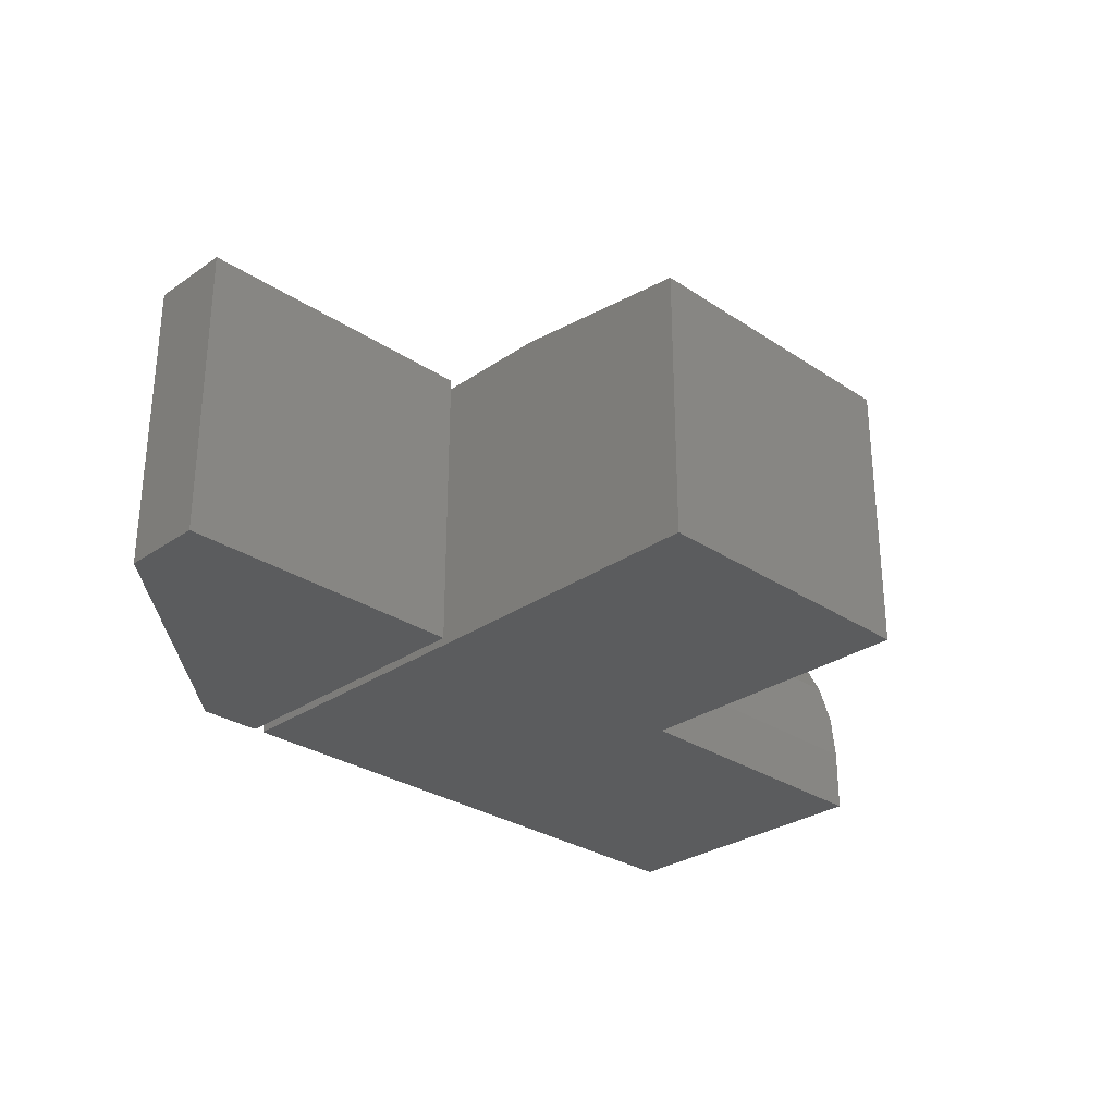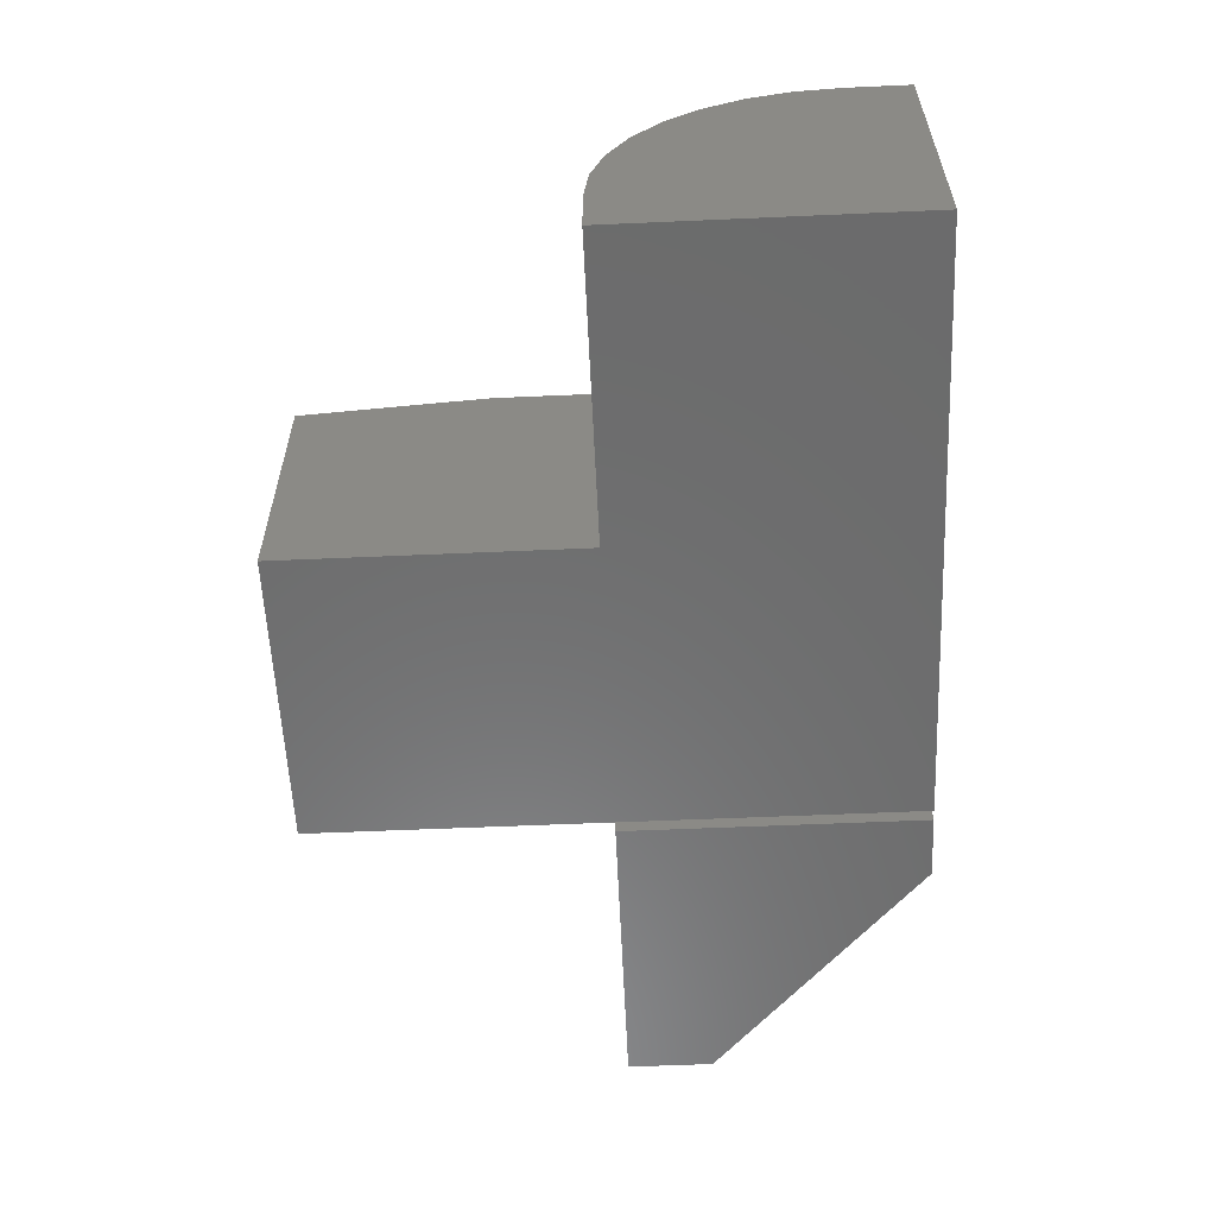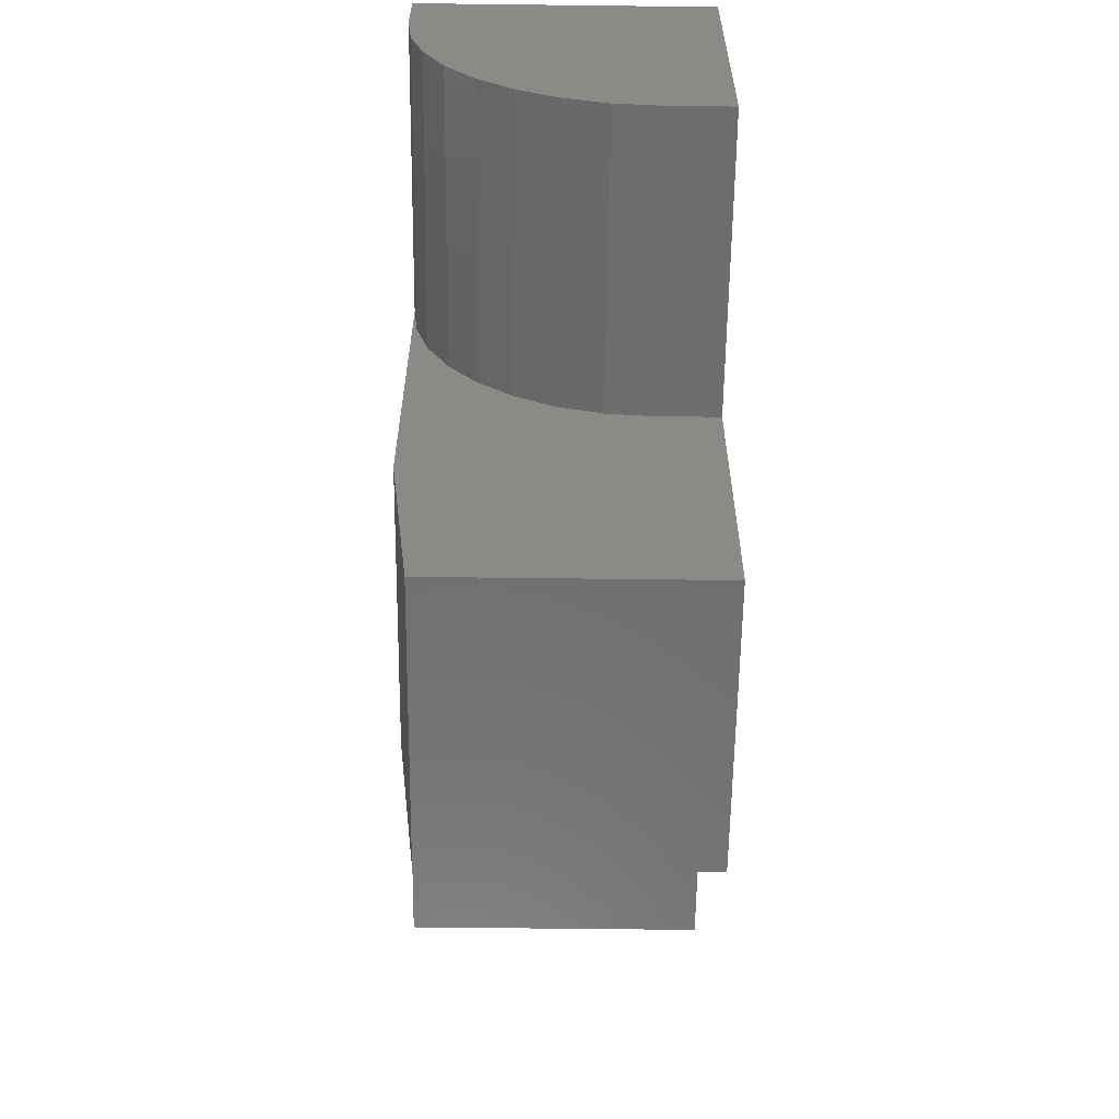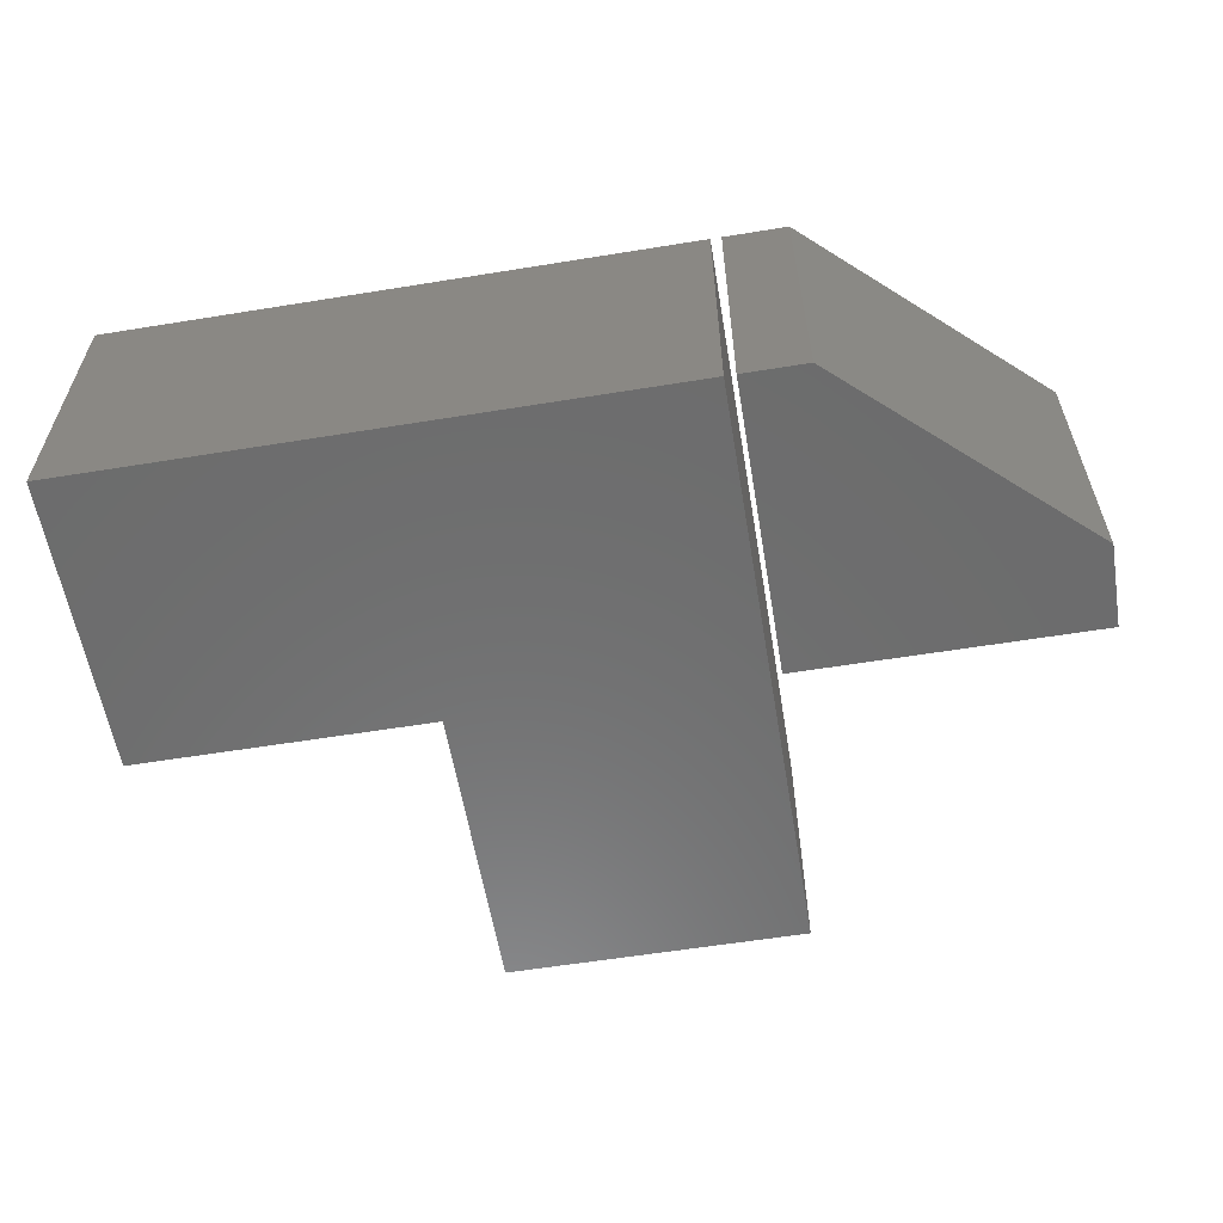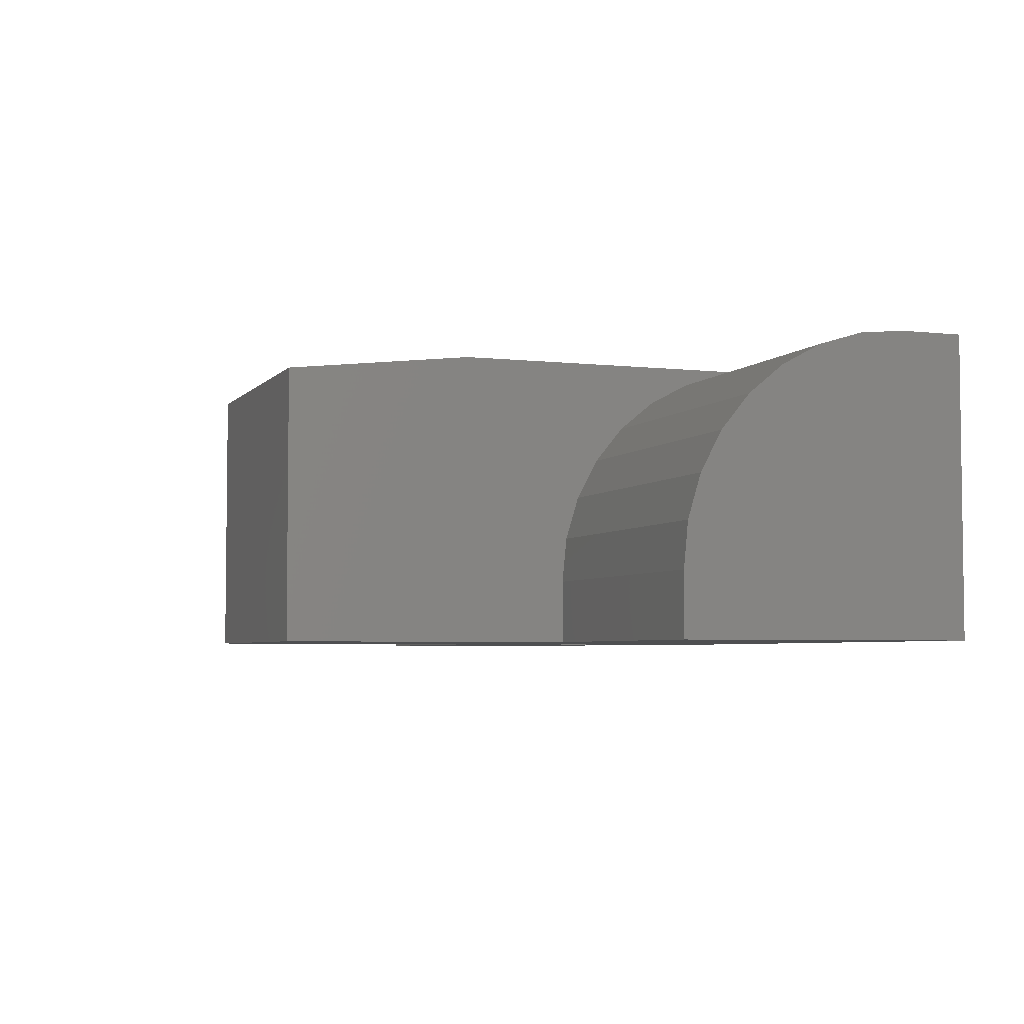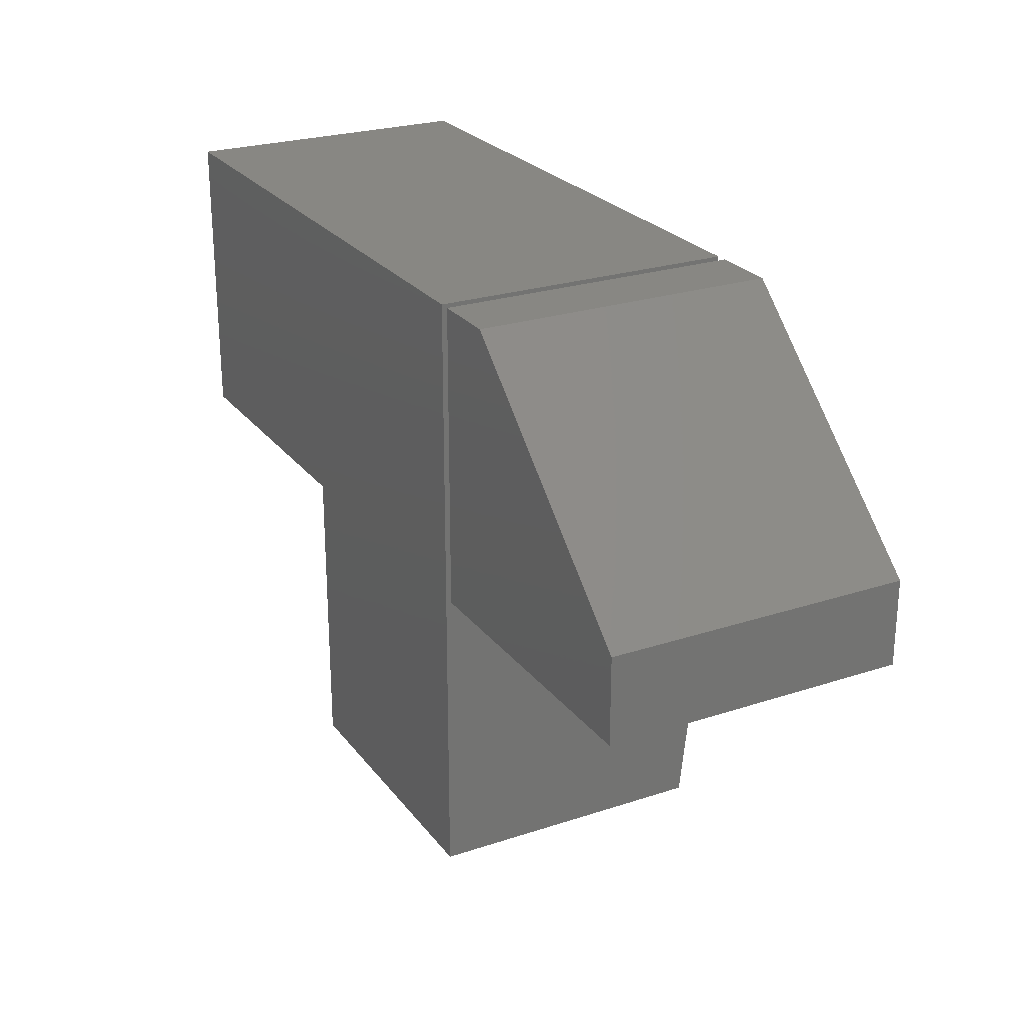
<metadata>
{"format":"stl","ext":"stl","renderer":"f3d","projection":"perspective","resolution":1024,"background":"white","views":[{"elev":-29.1,"azim":135.5,"up":"+Y"},{"elev":-58.1,"azim":-87.4,"up":"+Y"},{"elev":-60.0,"azim":-90.7,"up":"+Z"},{"elev":-58.7,"azim":9.5,"up":"+Y"},{"elev":-4.4,"azim":-110.3,"up":"+Y"},{"elev":24.9,"azim":61.8,"up":"+Z"}]}
</metadata>
<code>
# stl→obj: 40 verts, 72 faces
v -0.5312 -0.01562 0.1562
v -0.3125 -0.01562 0.1562
v -0.5312 -0.2188 0.1562
v -0.3125 -0.2188 0.1562
v -0.5312 1.995e-17 0.2969
v -0.5312 -0.01308 0.4811
v -0.5312 -0.003303 0.5133
v -0.5312 3.383e-17 0.5469
v -0.5312 -0.2188 0.375
v -0.5312 -0.1719 0.375
v -0.5312 -0.1383 0.3783
v -0.5312 -0.1061 0.3881
v -0.5312 -0.07639 0.404
v -0.5312 -0.05034 0.4253
v -0.5312 -0.02897 0.4514
v -0.3125 -0.2188 0.5938
v -0.3125 6.072e-17 0.5938
v -0.3125 4.424e-17 0.2969
v -0.75 1.214e-17 0.5938
v -0.75 9.541e-18 0.5469
v -0.75 -0.2188 0.5938
v -0.75 -0.2188 0.375
v -0.75 -0.1719 0.375
v -0.75 -0.003303 0.5133
v -0.75 -0.01308 0.4811
v -0.75 -0.02897 0.4514
v -0.75 -0.05034 0.4253
v -0.75 -0.07639 0.404
v -0.75 -0.1061 0.3881
v -0.75 -0.1383 0.3783
v -0.3047 -0.2188 0.375
v -0.08594 -0.2188 0.375
v -0.3047 -0.2188 0.5938
v -0.08594 -0.2188 0.4375
v -0.2578 -0.2188 0.5938
v -0.2578 1.475e-17 0.5938
v -0.08594 1.561e-17 0.4375
v -0.3047 1.214e-17 0.5938
v -0.08594 1.214e-17 0.375
v -0.3047 0 0.375
f 1 2 3
f 3 2 4
f 5 1 6
f 5 6 7
f 5 7 8
f 1 3 9
f 1 9 10
f 1 10 11
f 1 11 12
f 1 12 13
f 1 13 14
f 1 14 15
f 1 15 6
f 16 4 17
f 17 4 2
f 17 2 18
f 19 17 20
f 20 17 8
f 17 18 8
f 8 18 5
f 1 5 2
f 2 5 18
f 17 19 16
f 16 19 21
f 21 22 16
f 16 22 9
f 16 9 4
f 4 9 3
f 23 10 22
f 22 10 9
f 20 8 24
f 24 8 7
f 24 7 25
f 25 7 6
f 25 6 26
f 26 6 15
f 26 15 27
f 27 15 14
f 27 14 28
f 28 14 13
f 28 13 29
f 29 13 12
f 29 12 30
f 30 12 11
f 30 11 23
f 23 11 10
f 31 32 33
f 33 32 34
f 33 34 35
f 36 37 38
f 38 37 39
f 38 39 40
f 36 38 35
f 35 38 33
f 39 37 32
f 32 37 34
f 34 37 35
f 35 37 36
f 38 40 33
f 33 40 31
f 40 39 31
f 31 39 32
f 20 24 19
f 21 19 24
f 21 24 25
f 21 25 26
f 21 26 27
f 21 27 28
f 21 28 29
f 21 29 30
f 21 30 23
f 21 23 22

</code>
